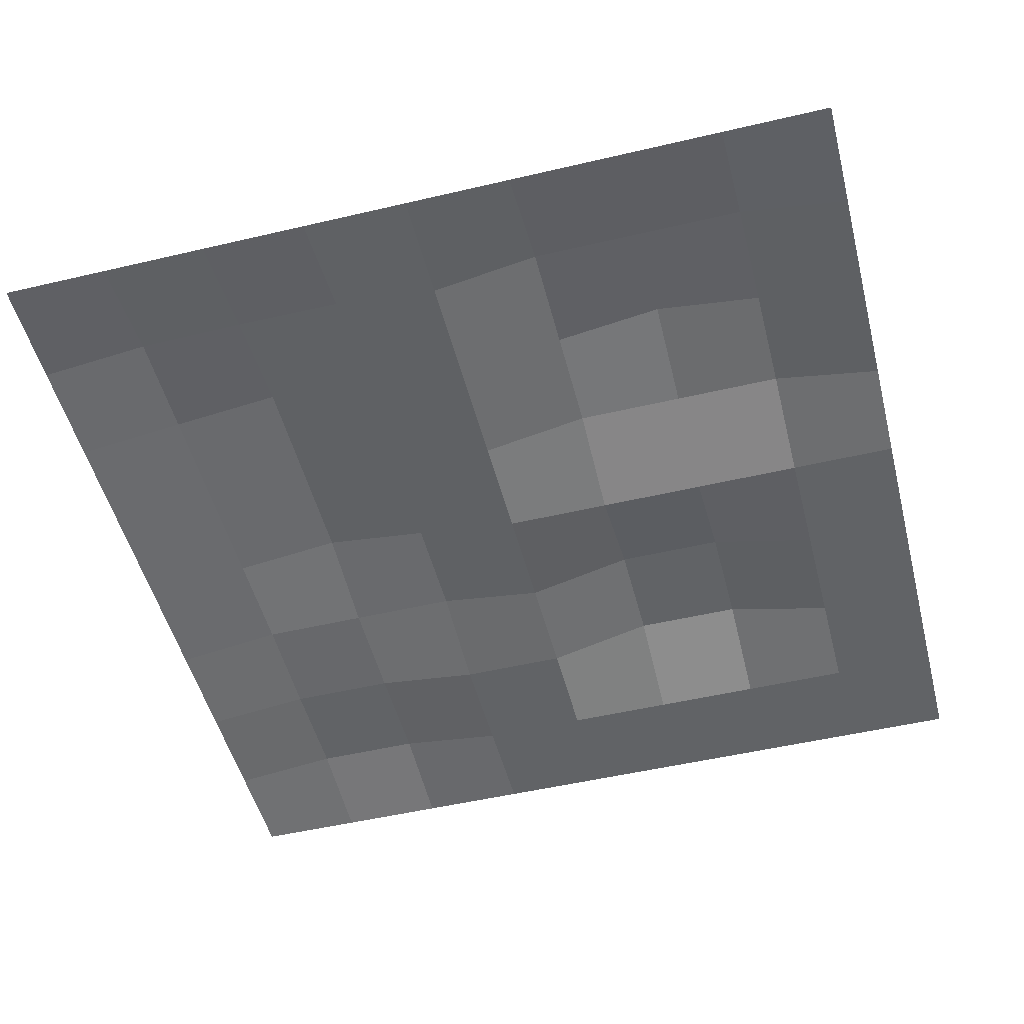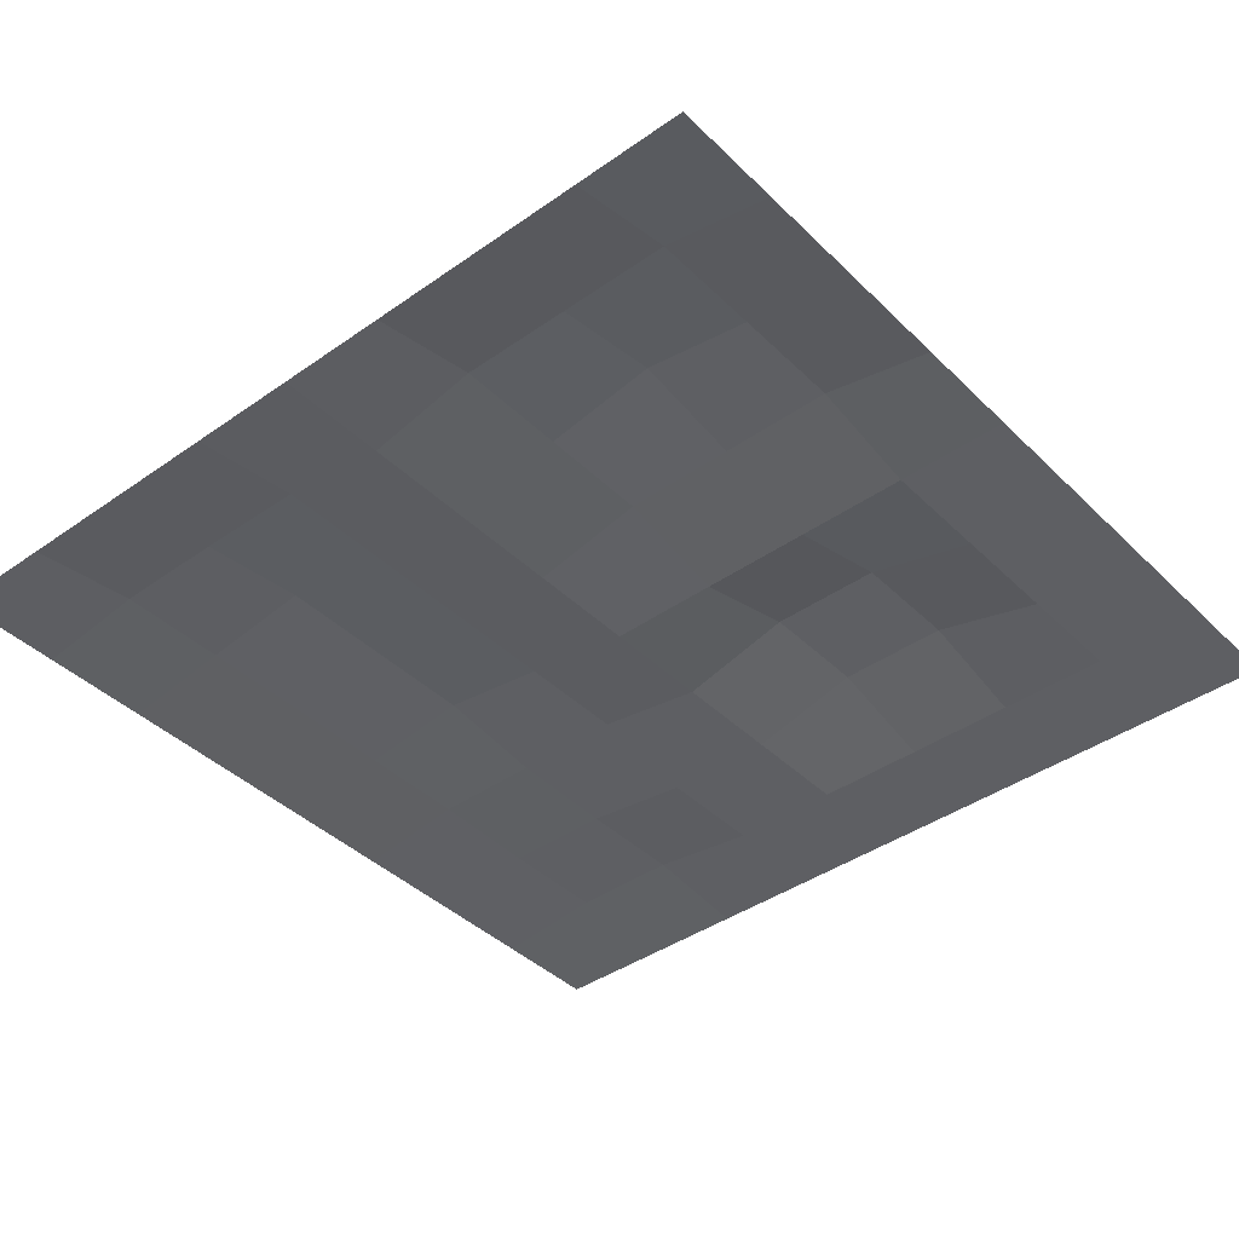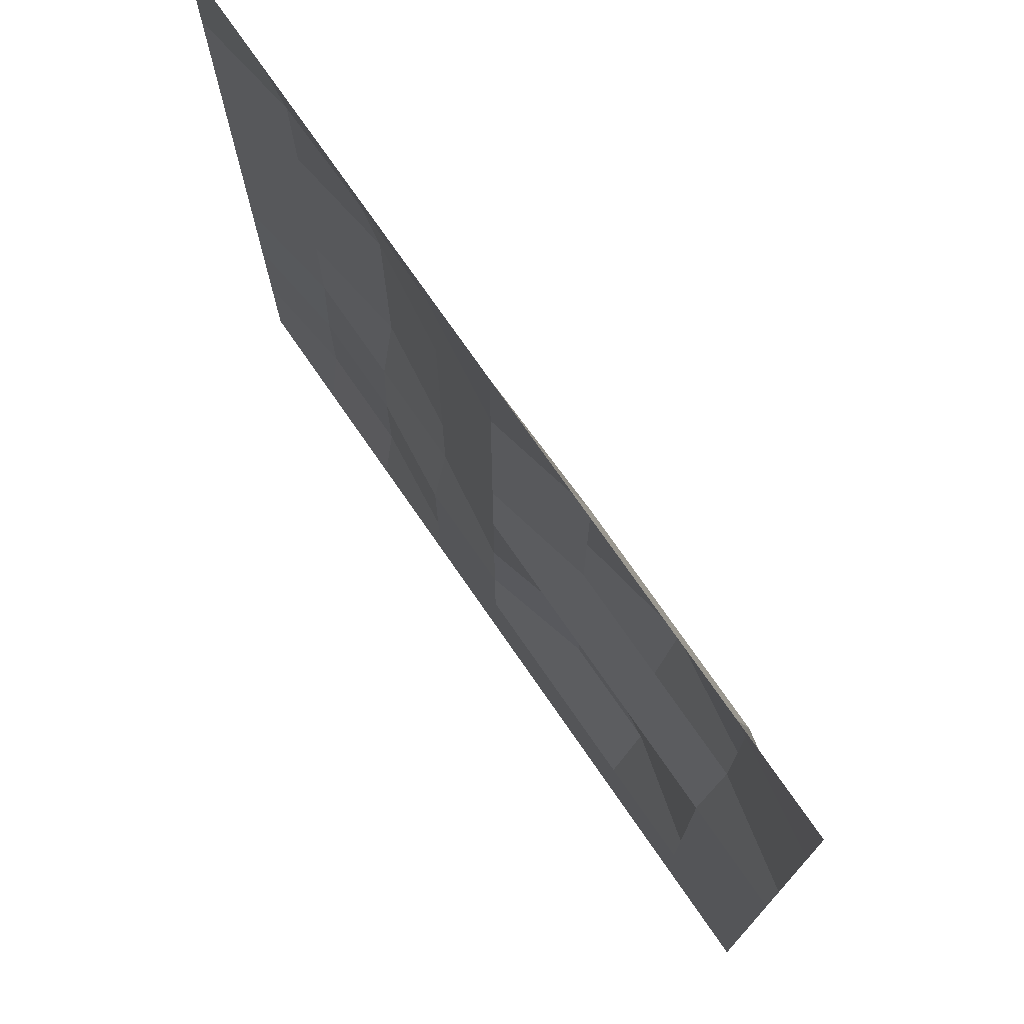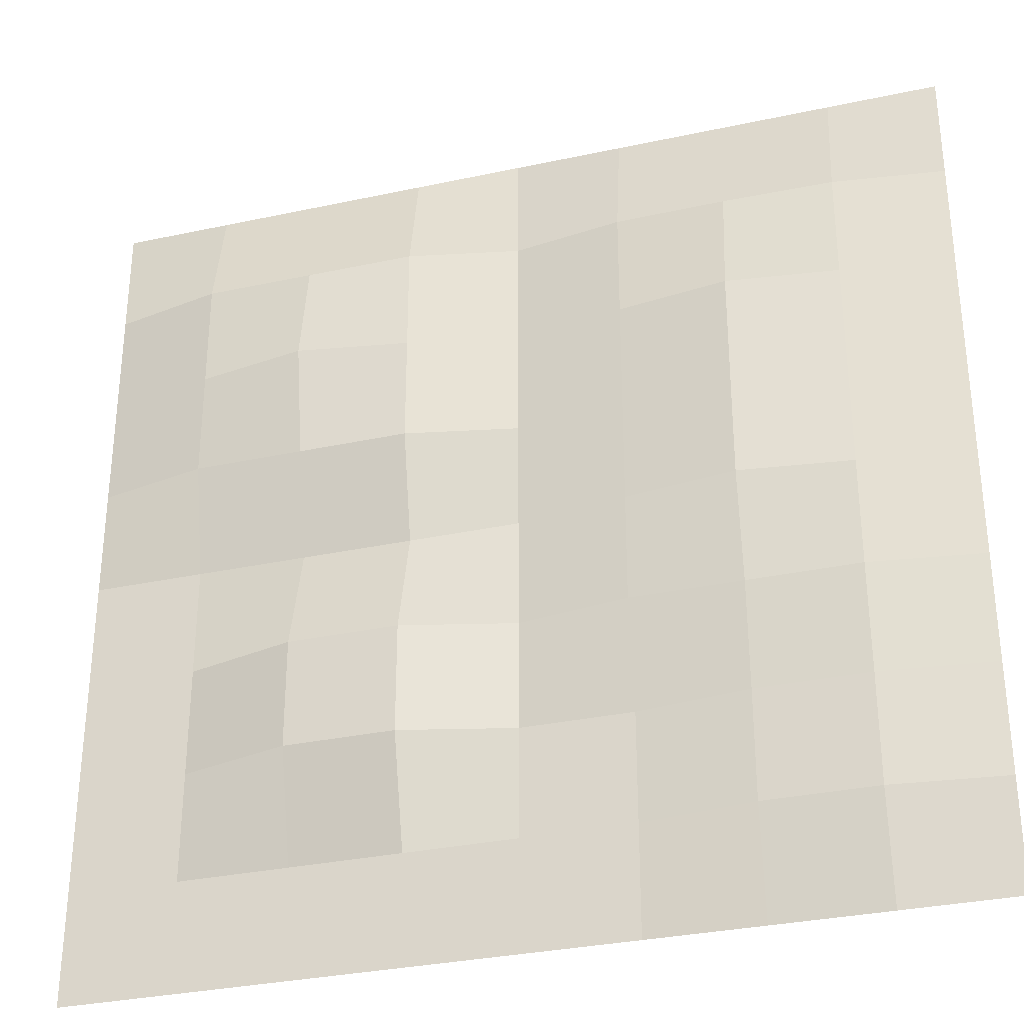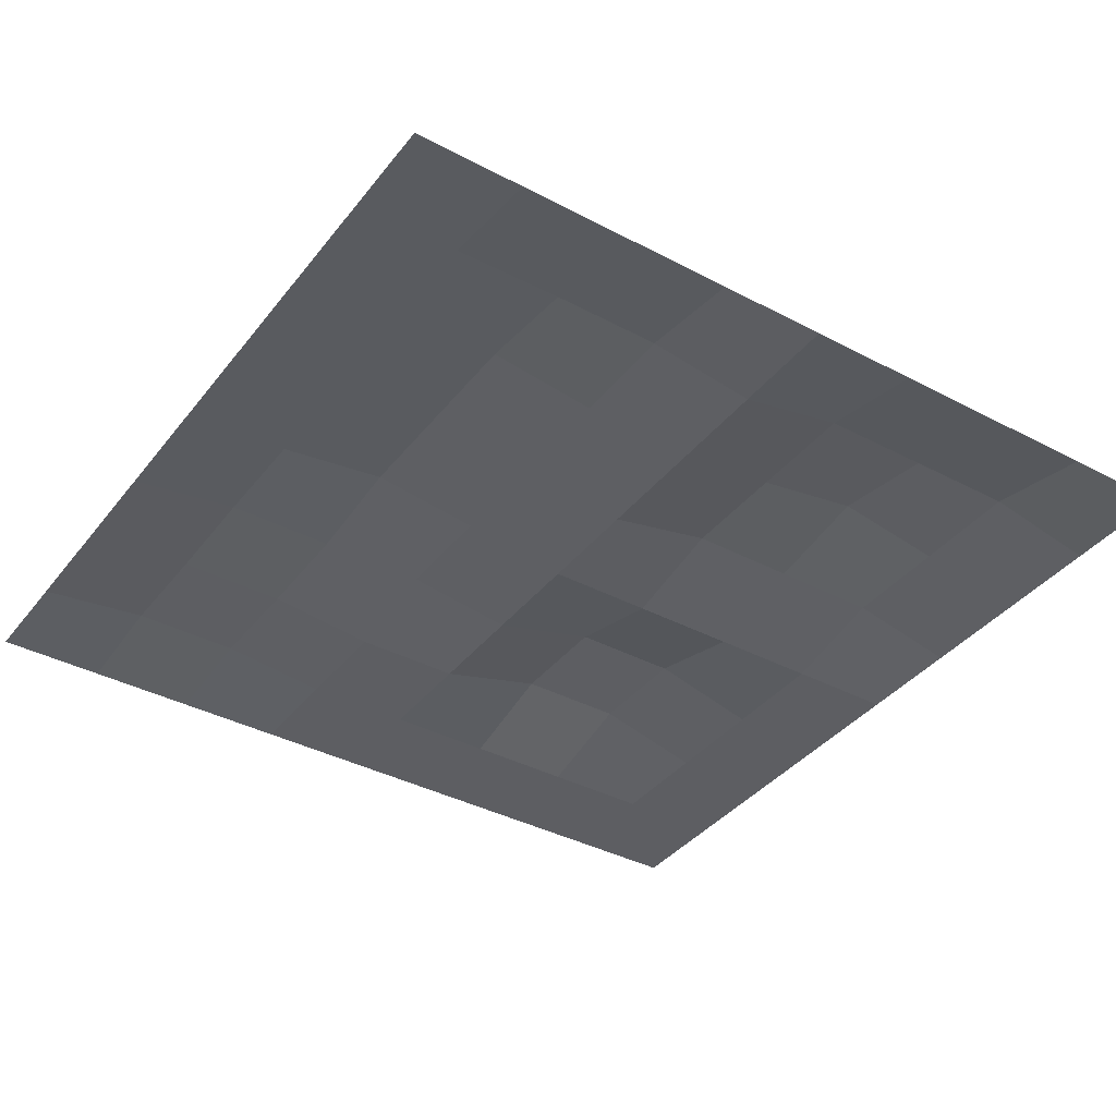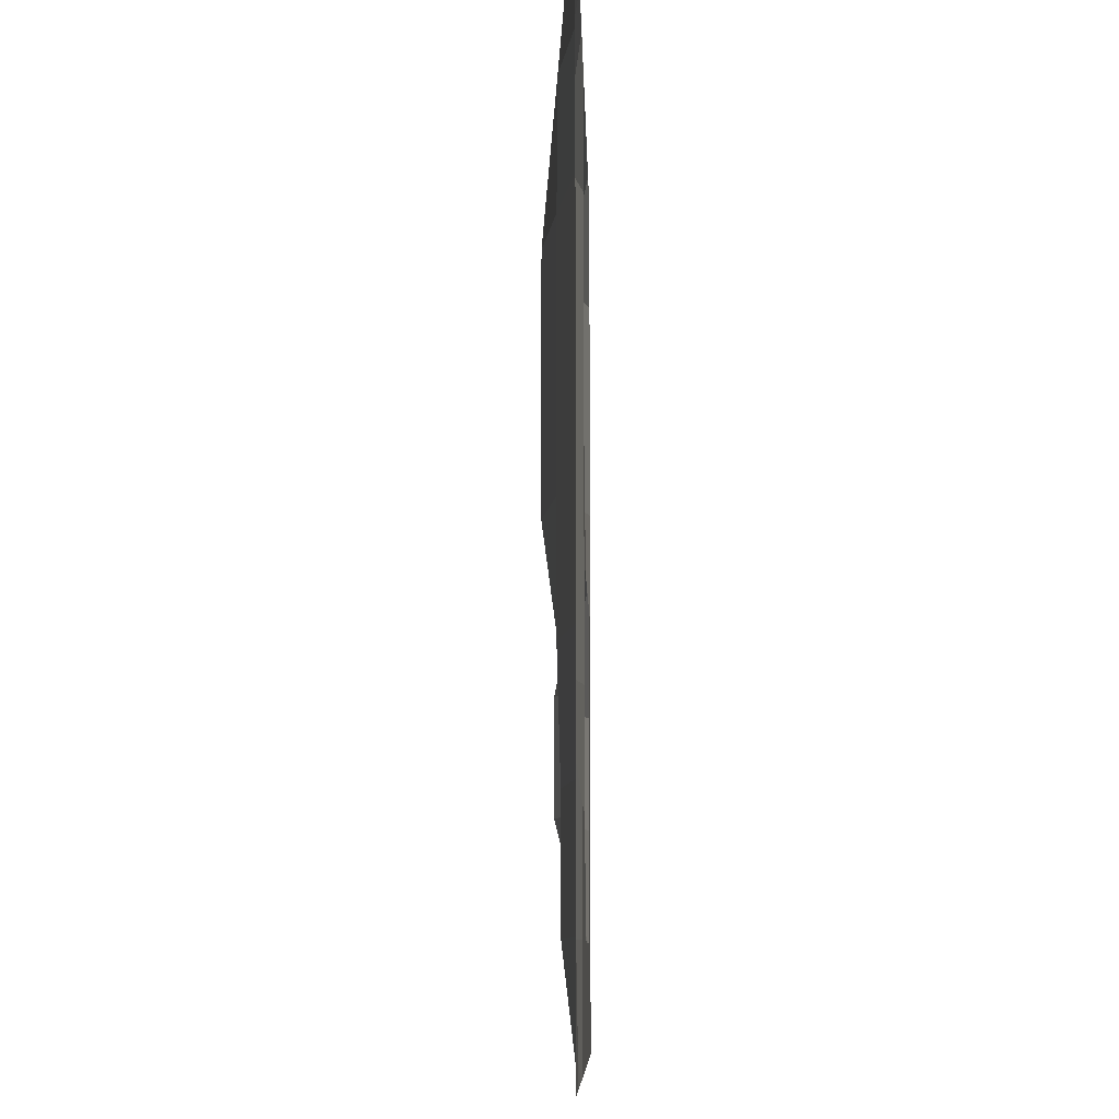
<metadata>
{"format":"obj","ext":"obj","renderer":"f3d","projection":"perspective","resolution":1024,"background":"white","views":[{"elev":-50.8,"azim":14.4,"up":"+Y"},{"elev":-41.0,"azim":40.5,"up":"+Y"},{"elev":74.7,"azim":55.3,"up":"+Z"},{"elev":-32.0,"azim":-163.1,"up":"+Z"},{"elev":-38.3,"azim":-33.7,"up":"+Y"},{"elev":-8.3,"azim":-88.7,"up":"+Z"}]}
</metadata>
<code>
o Cube
v 10 -3e-06 10
v 10 3e-06 -10
v -10 -3e-06 10
v -10 3e-06 -10
v -10 -2e-06 7.5
v -10 -2e-06 5
v -10 -1e-06 2.5
v -10 0 0
v -10 1e-06 -2.5
v -10 2e-06 -5
v -10 2e-06 -7.5
v 7.5 -3e-06 10
v 5 -3e-06 10
v 2.5 -3e-06 10
v 0 -3e-06 10
v -2.5 -3e-06 10
v -5 -3e-06 10
v -7.5 -3e-06 10
v -7.5 3e-06 -10
v -5 3e-06 -10
v -2.5 3e-06 -10
v 0 3e-06 -10
v 2.5 3e-06 -10
v 5 3e-06 -10
v 7.5 3e-06 -10
v 10 2e-06 -7.5
v 10 2e-06 -5
v 10 1e-06 -2.5
v 10 0 0
v 10 -1e-06 2.5
v 10 -2e-06 5
v 10 -2e-06 7.5
v -7.5 0.3507 7.5
v -5 0.3948 7.5
v -2.5 0.3683 7.5
v 0 -2e-06 7.5
v 2.5 0.5423 7.5
v 5 0.5423 7.5
v 7.5 0.5423 7.5
v -7.5 0.3683 5
v -5 0.7049 5
v -2.5 0.3683 5
v 0 -2e-06 5
v 2.5 0.5423 5
v 5 0.9767 5
v 7.5 0.5423 5
v -7.5 0.3683 2.5
v -5 0.7049 2.5
v -2.5 0.3683 2.5
v 0 -1e-06 2.5
v 2.5 0.5423 2.5
v 5 0.5423 2.5
v 7.5 0.5423 2.5
v -7.5 0.3683 0
v -5 0.7049 0
v -2.5 0.3683 0
v 0 -0 0
v 2.5 -0 0
v 5 -0 0
v 7.5 -0 0
v -7.5 0.3683 -2.5
v -5 0.3683 -2.5
v -2.5 0.3683 -2.5
v 0 1e-06 -2.5
v 2.5 0.6583 -2.5
v 5 0.6583 -2.5
v 7.5 1e-06 -2.5
v -7.5 0.2966 -5
v -5 0.2966 -5
v -2.5 2e-06 -5
v 0 2e-06 -5
v 2.5 0.6583 -5
v 5 0.6583 -5
v 7.5 2e-06 -5
v -7.5 0.2966 -7.5
v -5 0.2966 -7.5
v -2.5 2e-06 -7.5
v 0 2e-06 -7.5
v 2.5 2e-06 -7.5
v 5 2e-06 -7.5
v 7.5 2e-06 -7.5
f 33 34 41 40
f 34 35 42 41
f 35 36 43 42
f 36 37 44 43
f 37 38 45 44
f 38 39 46 45
f 40 41 48 47
f 41 42 49 48
f 42 43 50 49
f 43 44 51 50
f 44 45 52 51
f 45 46 53 52
f 47 48 55 54
f 48 49 56 55
f 49 50 57 56
f 50 51 58 57
f 51 52 59 58
f 52 53 60 59
f 54 55 62 61
f 55 56 63 62
f 56 57 64 63
f 57 58 65 64
f 58 59 66 65
f 59 60 67 66
f 61 62 69 68
f 62 63 70 69
f 63 64 71 70
f 64 65 72 71
f 65 66 73 72
f 66 67 74 73
f 68 69 76 75
f 69 70 77 76
f 70 71 78 77
f 71 72 79 78
f 72 73 80 79
f 73 74 81 80
f 3 18 33 5
f 18 17 34 33
f 17 16 35 34
f 16 15 36 35
f 15 14 37 36
f 14 13 38 37
f 13 12 39 38
f 12 1 32 39
f 39 32 31 46
f 46 31 30 53
f 53 30 29 60
f 60 29 28 67
f 67 28 27 74
f 74 27 26 81
f 81 26 2 25
f 80 81 25 24
f 79 80 24 23
f 78 79 23 22
f 77 78 22 21
f 76 77 21 20
f 75 76 20 19
f 11 75 19 4
f 10 68 75 11
f 9 61 68 10
f 8 54 61 9
f 7 47 54 8
f 6 40 47 7
f 5 33 40 6

</code>
